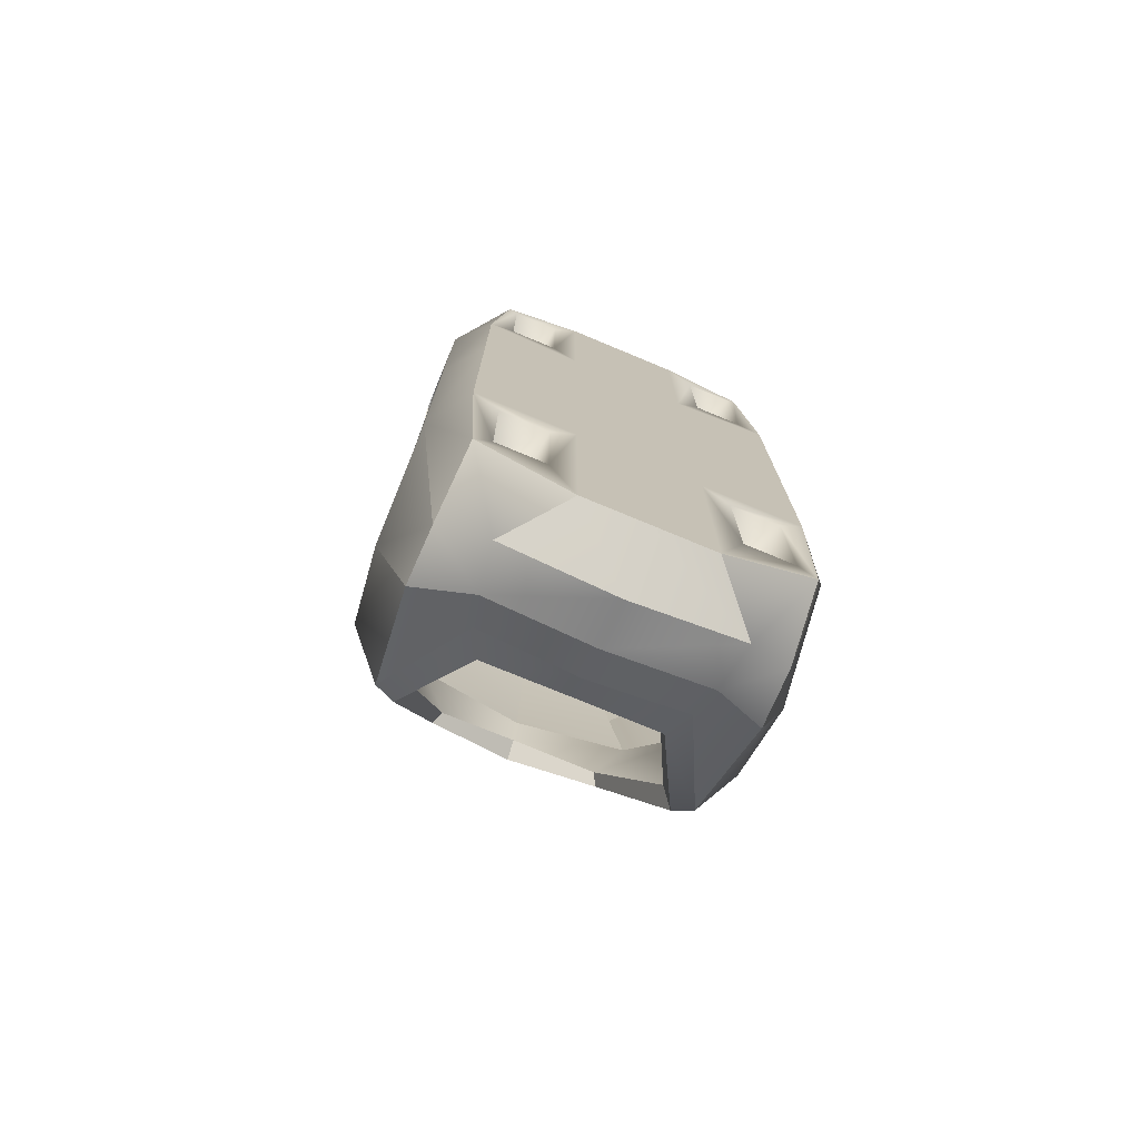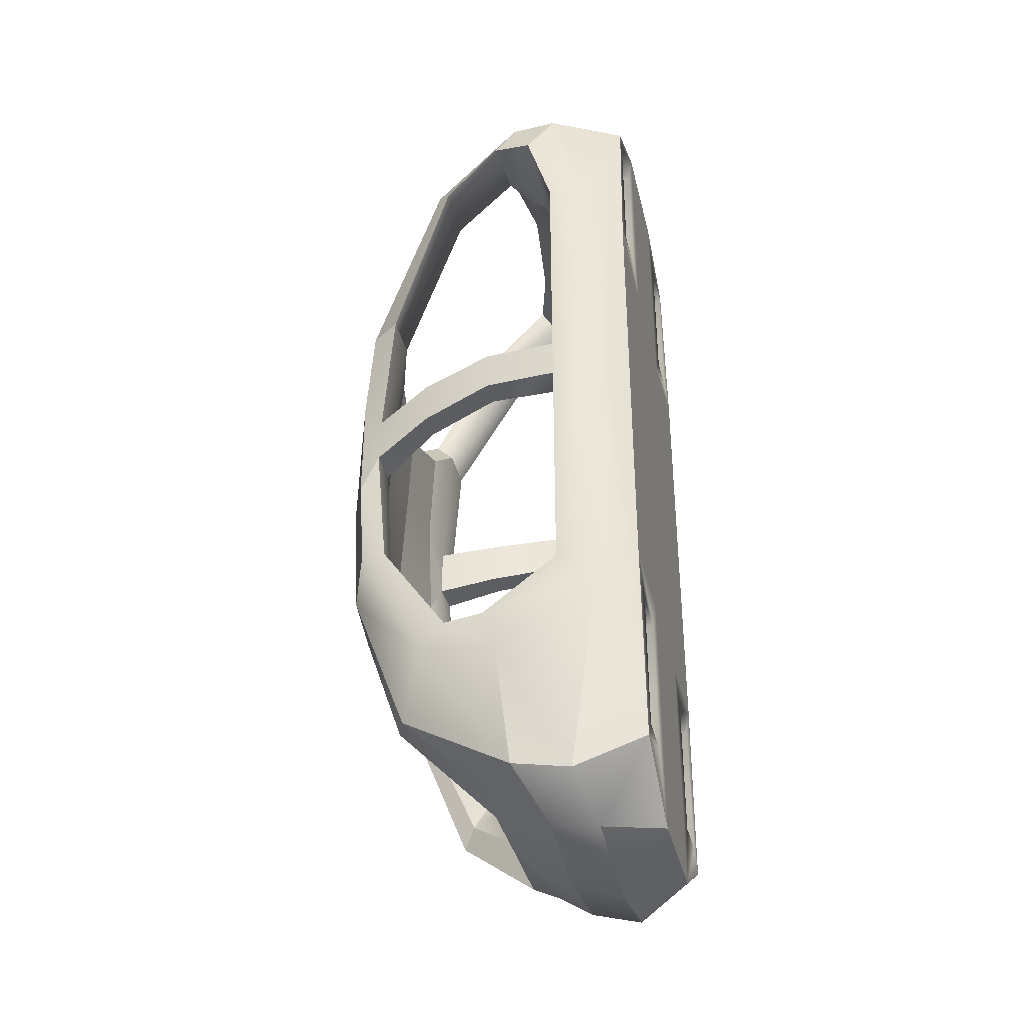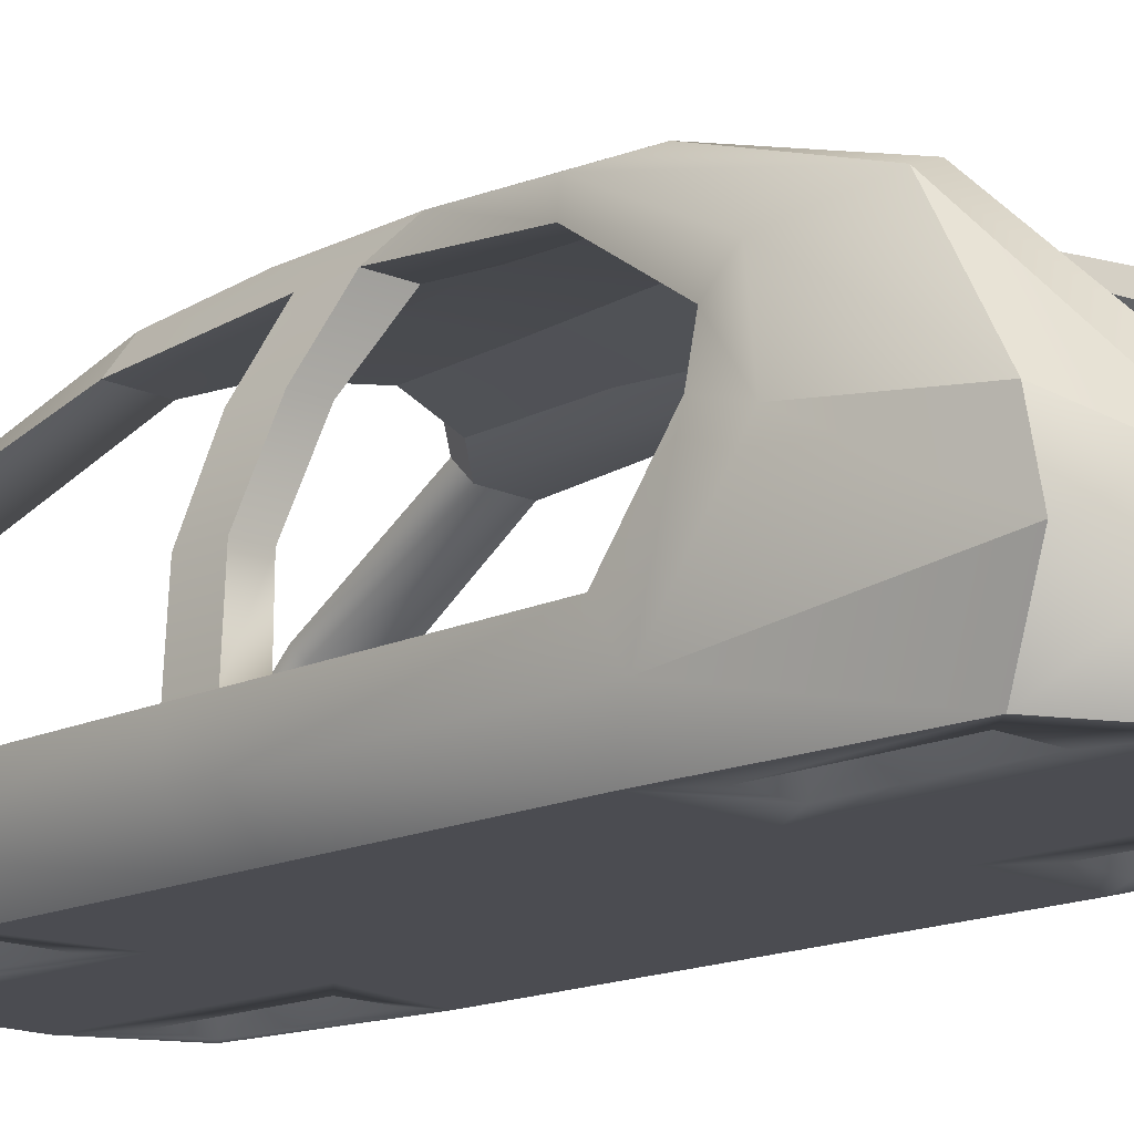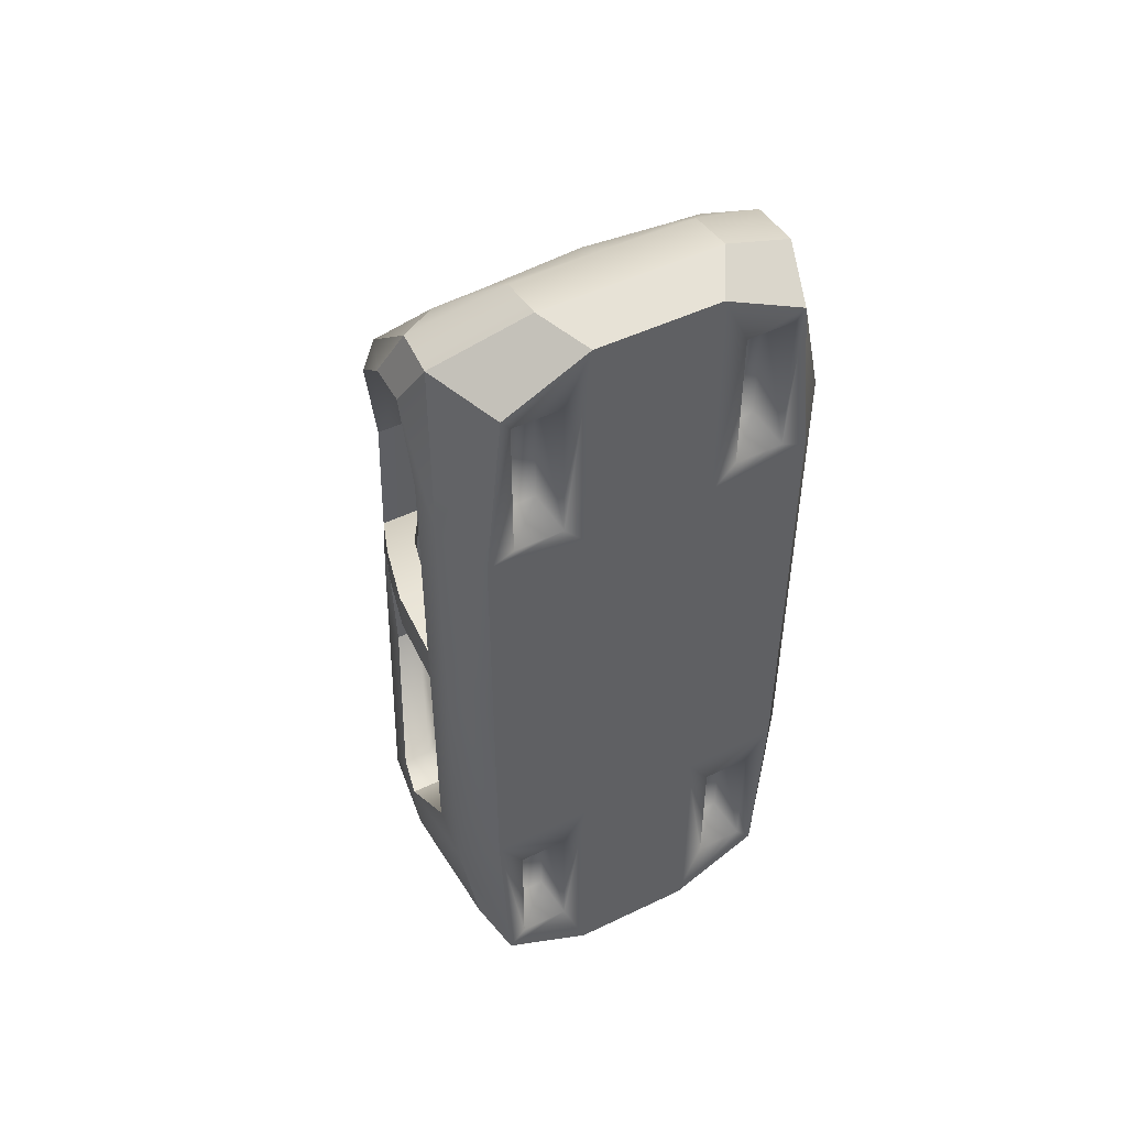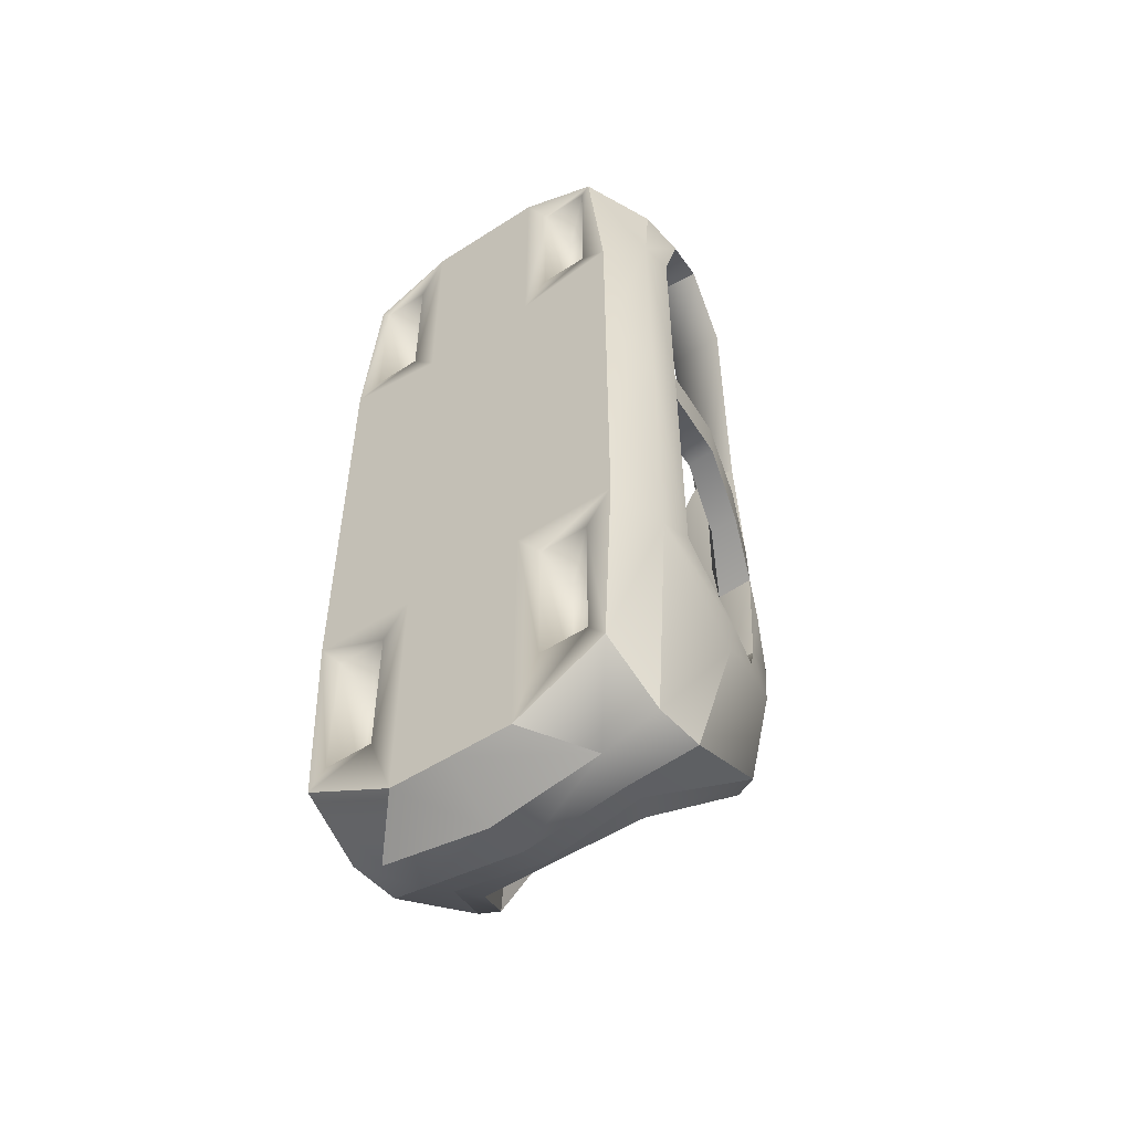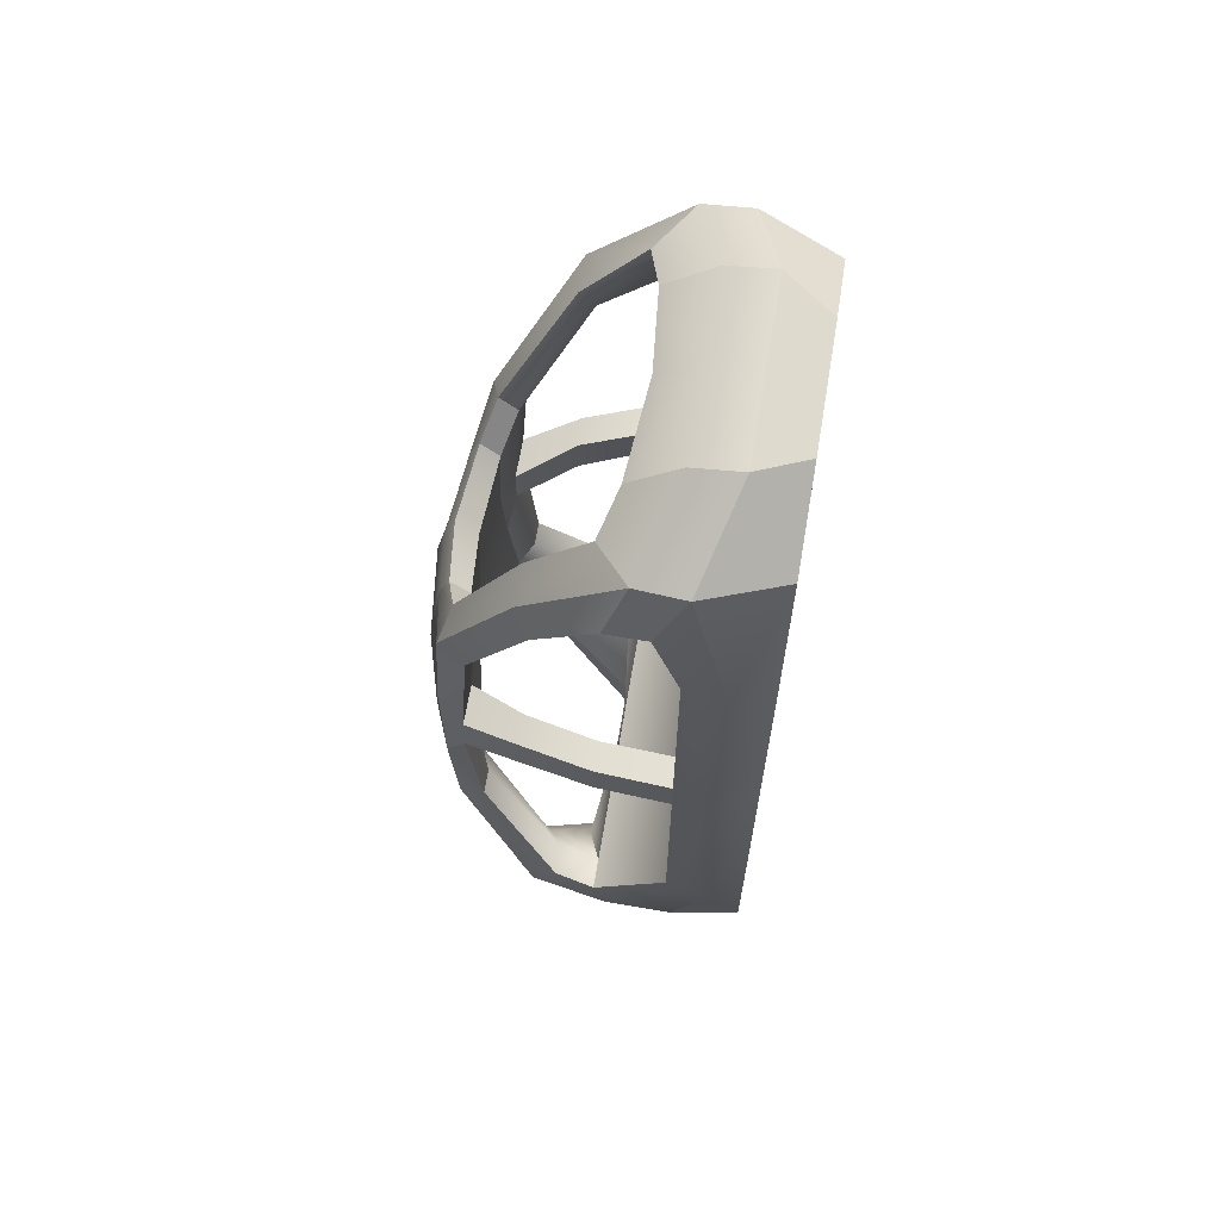
<metadata>
{"format":"obj","ext":"obj","renderer":"f3d","projection":"perspective","resolution":1024,"background":"white","views":[{"elev":-75.3,"azim":-22.6,"up":"+Z"},{"elev":-36.3,"azim":-76.9,"up":"+Z"},{"elev":-15.5,"azim":135.0,"up":"+Y"},{"elev":49.3,"azim":-28.0,"up":"+Z"},{"elev":-53.5,"azim":34.5,"up":"+Z"},{"elev":65.5,"azim":-80.4,"up":"+Z"}]}
</metadata>
<code>
v -5.277 -6.007 15.32
v -0.006908 -6.007 16.87
v 5.236 -6.007 15.32
v -0.003384 5.947 -4.309
v -5.569 -6.007 -14.23
v -0.006908 -6.007 -16.08
v 5.528 -6.007 -14.23
v 6.998 -0.5543 -9.457
v 6.998 -0.892 13.84
v 5.45 3.636 -5.228
v 5.45 3.636 6.291
v -6.976 -0.5543 -9.457
v -6.976 -0.892 13.84
v -5.433 3.636 -5.228
v -5.433 3.636 6.291
v -0.004353 -0.5543 -9.457
v -0.004353 -1.87 15.02
v -0.003384 4.812 -4.421
v -0.003384 4.335 4.429
v -5.883 -0.5543 -9.457
v -4.582 3.636 -5.228
v -3.745 3.636 6.291
v -4.809 -1.071 13.9
v 4.799 -1.071 13.9
v 3.737 3.636 6.291
v 4.574 3.636 -5.228
v 5.874 -0.5543 -9.457
v -4.809 -0.3896 15.07
v -0.004353 -1.188 16.19
v 4.799 -0.3896 15.07
v -0.003384 5.108 5.074
v -3.745 4.305 6.935
v 3.737 4.305 6.935
v 6.68 0.9209 -9.457
v -6.659 0.9209 -9.457
v -5.616 0.9209 -9.457
v 5.607 0.9209 -9.457
v 6.998 -3.222 10.82
v 5.857 -6.007 9.035
v -0.006908 -6.007 8.428
v -5.898 -6.007 9.035
v -6.976 -3.222 10.82
v -5.883 -3.222 10.82
v -0.004353 -3.222 10.82
v 5.874 -3.222 10.82
v 6.998 -3.222 -7.422
v 5.857 -6.007 -6.982
v -0.006908 -6.007 -6.982
v -5.898 -6.007 -6.982
v -6.976 -3.222 -7.422
v -5.883 -3.222 -7.422
v -0.004353 -3.222 -7.422
v 5.874 -3.222 -7.422
v 6.242 -1.583 15.58
v -0.004353 -2.588 17.17
v -6.283 -1.583 15.58
v -4.779 4.677 6.153
v -0.003384 5.48 4.291
v 4.747 4.677 6.153
v -4.951 -6.007 -13.48
v -3.169 -6.007 -13.48
v -3.169 -6.007 -8.362
v -4.951 -6.007 -8.362
v 3.15 -6.007 9.471
v 3.15 -6.007 14.9
v 4.915 -6.007 9.471
v 4.915 -6.007 14.9
v 4.915 -6.007 -8.362
v 3.15 -6.007 -8.362
v 3.15 -6.007 -13.48
v 4.915 -6.007 -13.48
v -4.951 -6.007 9.471
v -4.951 -6.007 14.9
v -3.169 -6.007 9.471
v -3.169 -6.007 14.9
v -2.239 -6.007 16.87
v -2.239 -6.007 8.428
v -2.239 -6.007 -6.982
v 2.225 -6.007 16.87
v 2.225 -6.007 8.428
v 2.225 -6.007 -6.982
v 2.225 -6.007 -16.08
v -2.239 -6.007 -16.08
v -5.406 2.677 -12.58
v -4.055 5.094 -6.401
v -2.521 5.103 5.122
v -2.521 4.73 5.905
v -2.521 4.062 5.26
v -3.717 4.062 -5.228
v -5.106 1.347 -9.457
v -3.237 -1.553 14.46
v -3.237 -0.8714 15.64
v -3.237 -2.588 17.12
v 3.228 -2.588 17.12
v 3.228 -0.8714 15.64
v 3.228 -1.553 14.46
v 5.098 1.347 -9.457
v 3.711 4.062 -5.228
v 2.514 4.062 5.26
v 2.514 4.73 5.905
v 2.514 5.103 5.122
v 4.048 5.094 -6.401
v 5.397 2.677 -12.58
v -6.976 -2.312 13.84
v -4.809 -2.312 13.84
v -3.237 -2.312 13.84
v -0.004353 -2.312 13.84
v 3.228 -2.312 13.84
v 4.799 -2.312 13.84
v 6.998 -2.312 13.84
v -6.998 -4.681 10.2
v -6.998 -4.681 -8.265
v -6.998 -1.018 -10.92
v -6.68 1.777 -10.37
v -5.45 4.491 -5.258
v 5.433 4.491 -5.258
v 6.659 1.777 -10.37
v 6.976 -1.018 -10.92
v 6.976 -4.681 -8.265
v 6.976 -4.681 10.2
v 6.361 -3.293 15.58
v 3.228 -4.298 17.38
v -0.004353 -4.298 17.38
v -3.237 -4.298 17.38
v -6.402 -3.293 15.58
v 5.958 1.741 12.53
v 4.581 1.741 12.53
v 4.581 1.197 11.93
v 6.68 1.197 11.93
v -4.59 1.741 12.53
v -5.997 1.741 12.53
v -6.659 1.197 11.93
v -4.59 1.197 11.93
v -5.721 -3.393 -15.2
v -4.012 -3.993 -16.64
v -0.004353 -3.993 -17.38
v 4.003 -3.993 -16.64
v 5.68 -3.393 -15.2
v 4.466 -0.0112 -10.63
v -0.004353 -0.5225 -10.41
v -4.475 -0.0112 -10.63
v -2.981 4.884 -7.547
v -0.003391 5.584 -6.23
v -4.684 2.962 -12.63
v 4.675 2.962 -12.63
v 2.974 4.884 -7.547
v -0.004353 -0.1346 -15.35
v -3.018 -0.1297 -15.36
v 3.009 -0.1297 -15.36
v -2.782 4.494 -7.338
v -0.003384 5.044 -5.65
v -4.273 2.506 -11.9
v 4.264 2.506 -11.9
v 2.775 4.494 -7.338
v -0.004353 -0.5225 -14.14
v 2.739 -0.5225 -14.14
v -2.748 -0.5225 -14.14
v -5.433 4.056 -0.5922
v -4.127 4.056 -0.6022
v 4.12 4.056 -0.6022
v 5.45 4.056 -0.5207
v 3.506 -1.079 -15.62
v -0.004353 -1.081 -16.36
v -3.515 -1.079 -15.62
v 3.228 -2.767 12.33
v -0.004353 -2.767 12.33
v -3.237 -2.767 12.33
v -5.763 -1.264 -14.83
v 5.732 -1.259 -14.83
v -3.763 -2.236 -16.27
v -0.004353 -2.237 -16.87
v 3.755 -2.236 -16.27
v 6.998 -3.222 1.042
v 6.976 -4.681 1.042
v 5.857 -6.007 1.042
v 2.225 -6.007 1.042
v -0.006908 -6.007 1.042
v -2.239 -6.007 1.042
v -5.898 -6.007 1.042
v -6.998 -4.681 1.042
v -6.987 -3.222 1.042
v -5.883 -3.222 1.042
v -0.004353 -3.222 1.042
v 5.857 -3.222 1.042
v -5.249 4.779 -1.869
v -3.612 5.464 -1.776
v -0.003384 6.007 -1.393
v 3.605 5.464 -1.776
v 5.227 4.779 -1.869
v 3.352 4.294 -1.826
v -0.003384 4.673 -2.387
v -3.358 4.294 -1.826
v -0.003384 4.471 1.305
v 2.844 4.315 1.634
v 3.969 4.005 1.143
v 5.45 4.005 1.143
v 4.937 4.879 2.32
v 2.957 5.501 2.472
v -0.003384 5.828 2.886
v -2.964 5.501 2.472
v -4.964 4.879 2.32
v -5.433 4.005 1.143
v -3.976 4.005 1.143
v -2.851 4.315 1.634
v 6.998 -3.222 2.512
v 5.873 -3.222 2.512
v -5.898 -3.222 2.506
v -6.987 -3.222 2.512
v 6.976 -4.681 2.509
v 5.857 -6.007 2.509
v 2.225 -6.007 2.509
v -0.006908 -6.007 2.509
v -2.239 -6.007 2.509
v -5.898 -6.007 2.509
v -6.998 -4.681 2.509
v -0.004353 -3.222 2.509
v 6.177 1.984 2.024
v 6.177 1.984 0.4509
v 5.144 1.984 0.4076
v 5.068 1.984 2.024
v -5.149 1.984 0.3973
v -6.153 1.984 0.4026
v -6.153 1.984 2.015
v -5.071 1.984 2.012
v 6.854 -0.6059 2.511
v 6.854 -0.6059 1.068
v 5.847 -0.6059 1.026
v 5.765 -0.6059 2.511
v -5.856 -0.6076 1.017
v -6.831 -0.6076 1.022
v -6.831 -0.6076 2.503
v -5.773 -0.6076 2.5
v -4.703 -4.542 -13.16
v -3.417 -4.542 -13.16
v -3.417 -4.542 -8.681
v -4.703 -4.542 -8.681
v 4.669 -4.542 -8.681
v 3.396 -4.542 -8.681
v 3.396 -4.542 -13.16
v 4.669 -4.542 -13.16
v 4.669 -4.542 9.809
v 3.396 -4.542 9.809
v 4.669 -4.542 14.57
v 3.396 -4.542 14.57
v -3.417 -4.542 9.809
v -4.703 -4.542 9.809
v -3.417 -4.542 14.57
v -4.703 -4.542 14.57
f 199 200 86 58
f 198 199 58 101
f 233 234 235 236
f 237 238 239 240
f 86 200 201 57
f 114 115 85 84
f 26 37 34 10
f 53 46 8 27
f 195 196 11 25
f 128 129 9 24
f 51 20 12 50
f 23 13 132 133
f 36 21 14 35
f 202 203 22 15
f 204 193 19 88
f 52 16 20 51
f 16 52 53 27
f 193 194 99 19
f 76 2 123 124
f 2 79 122 123
f 92 29 17 91
f 29 95 96 17
f 128 24 30 127
f 31 87 88 19
f 23 133 130 28
f 100 31 19 99
f 137 82 6 136
f 136 6 83 135
f 12 20 36 35
f 20 16 140 141
f 139 140 16 27
f 37 27 8 34
f 3 39 120 121
f 242 241 243 244
f 246 245 247 248
f 105 43 42 104
f 166 167 106 107
f 165 166 107 108
f 109 110 38 45
f 174 175 47 119
f 175 176 81 47
f 48 177 178 78
f 112 49 179 180
f 182 51 50 181
f 182 183 52 51
f 52 183 184 53
f 184 173 46 53
f 95 29 55 94
f 55 29 92 93
f 28 130 131 56
f 87 31 58 86
f 58 31 100 101
f 126 127 30 54
f 131 132 13 56
f 9 129 126 54
f 78 83 6 48
f 49 5 60 63
f 80 39 66 64
f 66 39 3 67
f 80 64 65 79
f 70 69 81 82
f 82 7 71 70
f 7 47 68 71
f 41 72 73 1
f 77 40 2 76
f 76 1 73 75
f 74 77 76 75
f 78 178 179 49
f 62 78 49 63
f 40 80 79 2
f 81 176 177 48
f 81 48 6 82
f 61 83 78 62
f 135 83 5 134
f 32 87 86 57
f 88 87 32 22
f 203 204 88 22
f 90 89 21 36
f 106 167 43 105
f 28 92 91 23
f 93 92 28 56
f 125 1 76 124
f 79 3 121 122
f 30 95 94 54
f 96 95 30 24
f 139 27 37 97
f 98 97 37 26
f 194 195 25 99
f 33 100 99 25
f 101 100 33 59
f 197 198 101 59
f 103 102 116 117
f 7 82 137 138
f 3 79 65 67
f 41 77 74 72
f 47 81 69 68
f 5 83 61 60
f 23 105 104 13
f 91 106 105 23
f 107 106 91 17
f 108 107 17 96
f 109 108 96 24
f 24 9 110 109
f 104 42 111 125
f 50 112 180 181
f 12 113 112 50
f 113 12 35 114
f 14 115 114 35
f 196 197 59 11
f 117 116 10 34
f 34 8 118 117
f 119 118 8 46
f 174 119 46 173
f 120 38 110 121
f 54 121 110 9
f 122 121 54 94
f 123 122 94 55
f 124 123 55 93
f 56 125 124 93
f 104 125 56 13
f 201 202 15 57
f 59 33 127 126
f 25 128 127 33
f 25 11 129 128
f 126 129 11 59
f 130 32 57 131
f 57 15 132 131
f 133 132 15 22
f 130 133 22 32
f 1 125 111 41
f 85 4 143 142
f 84 85 142 144
f 4 102 146 143
f 102 103 145 146
f 163 164 148 147
f 164 84 144 148
f 103 162 149 145
f 162 163 147 149
f 18 89 150 151
f 89 90 152 150
f 97 98 154 153
f 98 18 151 154
f 140 139 156 155
f 139 97 153 156
f 90 141 157 152
f 141 140 155 157
f 143 146 154 151
f 147 148 157 155
f 150 142 143 151
f 149 147 155 156
f 145 153 154 146
f 152 157 148 144
f 152 144 142 150
f 149 156 153 145
f 102 4 187 188
f 4 85 186 187
f 185 186 85 115
f 185 115 14 158
f 14 21 159 158
f 21 89 192 159
f 191 192 89 18
f 190 191 18 98
f 190 98 26 160
f 26 10 161 160
f 10 116 189 161
f 189 116 102 188
f 137 136 171 172
f 136 135 170 171
f 162 103 169 172
f 112 134 5 49
f 44 166 165 45
f 167 166 44 43
f 45 165 108 109
f 20 141 90 36
f 164 170 168 84
f 113 168 134 112
f 119 47 7 138
f 168 113 114 84
f 138 169 118 119
f 171 170 164 163
f 172 171 163 162
f 134 168 170 135
f 172 169 138 137
f 169 103 117 118
f 209 174 173 205
f 209 210 175 174
f 210 211 176 175
f 177 176 211 212
f 178 177 212 213
f 179 178 213 214
f 180 179 214 215
f 181 180 215 208
f 207 216 183 182
f 184 183 216 206
f 194 193 191 190
f 160 195 194 190
f 197 196 161 189
f 188 198 197 189
f 199 198 188 187
f 200 199 187 186
f 201 200 186 185
f 158 202 201 185
f 192 204 203 159
f 191 193 204 192
f 160 161 218 219
f 161 196 217 218
f 196 195 220 217
f 195 160 219 220
f 158 159 221 222
f 159 203 224 221
f 203 202 223 224
f 202 158 222 223
f 120 209 205 38
f 120 39 210 209
f 39 80 211 210
f 212 211 80 40
f 213 212 40 77
f 214 213 77 41
f 215 214 41 111
f 208 215 111 42
f 43 207 208 42
f 43 44 216 207
f 206 216 44 45
f 45 38 205 206
f 218 217 225 226
f 219 218 226 227
f 220 219 227 228
f 217 220 228 225
f 222 221 229 230
f 223 222 230 231
f 224 223 231 232
f 221 224 232 229
f 226 225 205 173
f 227 226 173 184
f 228 227 184 206
f 225 228 206 205
f 230 229 182 181
f 231 230 181 208
f 232 231 208 207
f 229 232 207 182
f 60 61 234 233
f 61 62 235 234
f 62 63 236 235
f 63 60 233 236
f 68 69 238 237
f 69 70 239 238
f 70 71 240 239
f 71 68 237 240
f 64 66 241 242
f 66 67 243 241
f 67 65 244 243
f 65 64 242 244
f 72 74 245 246
f 74 75 247 245
f 75 73 248 247
f 73 72 246 248

</code>
